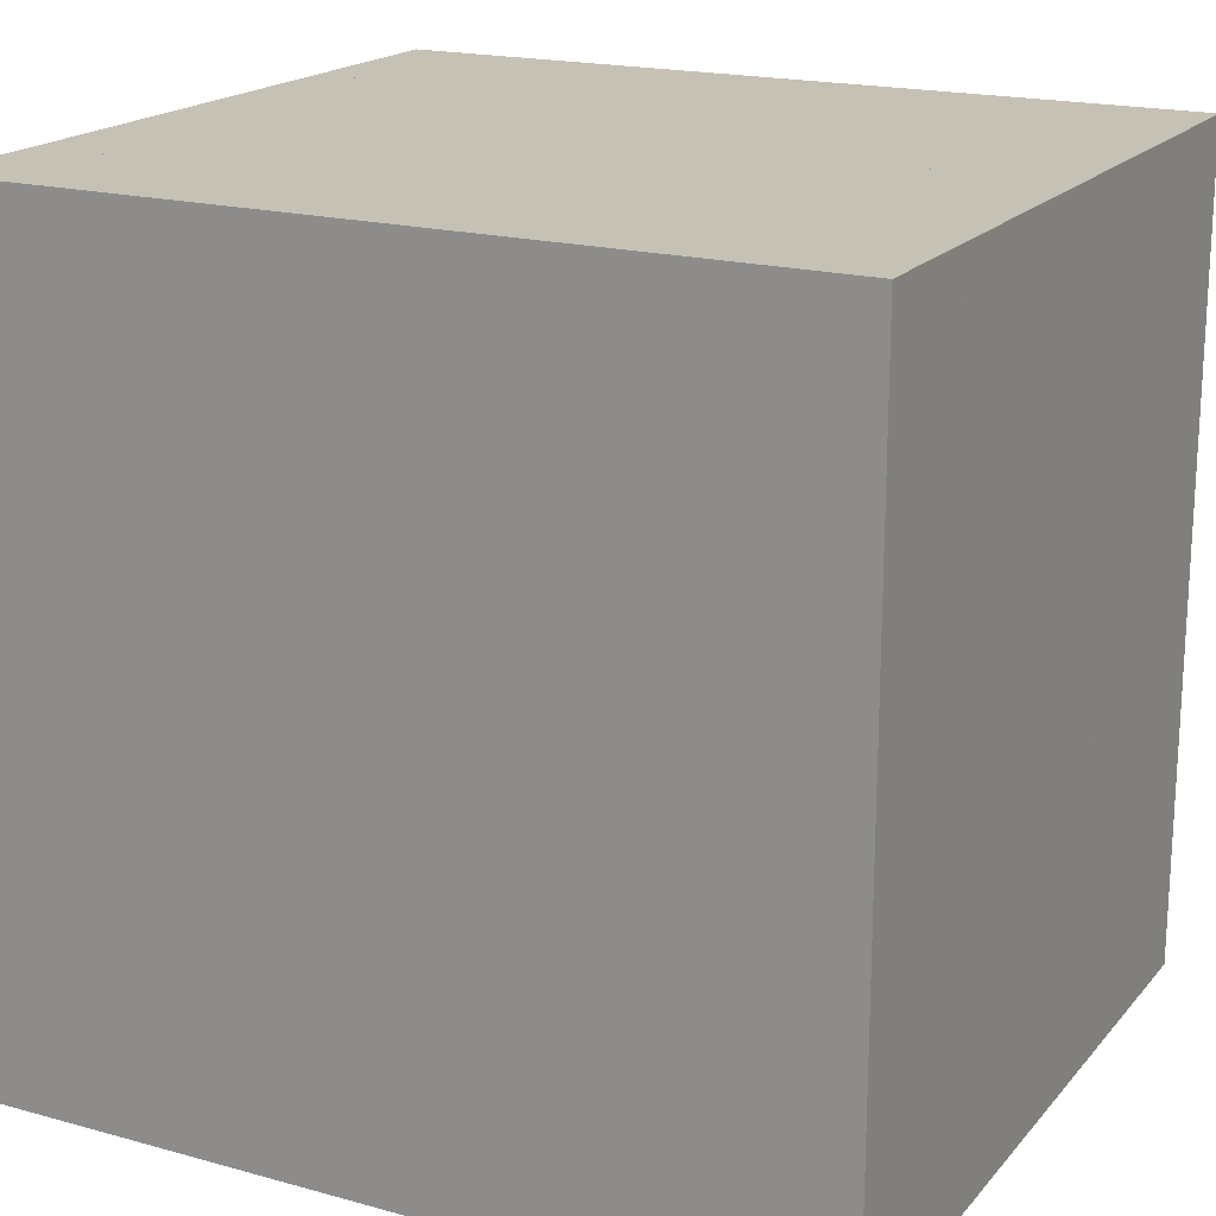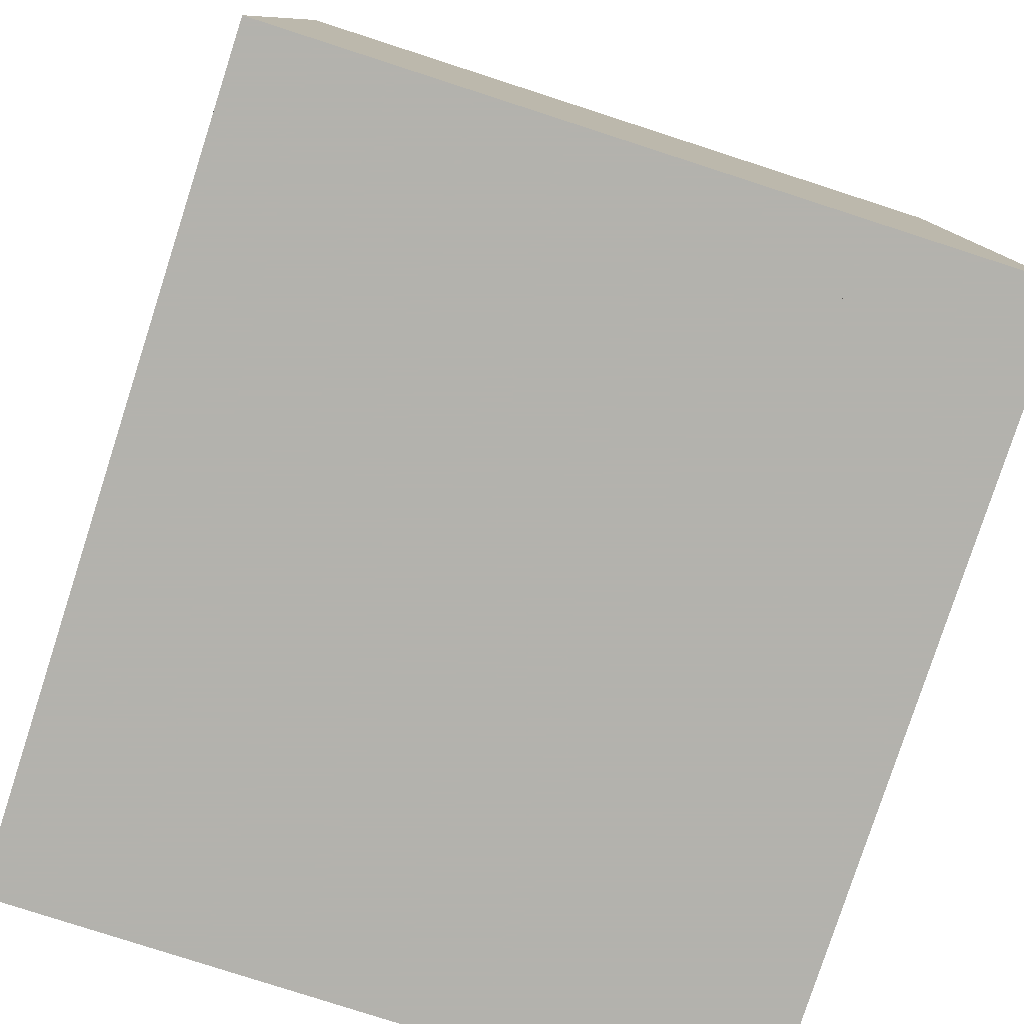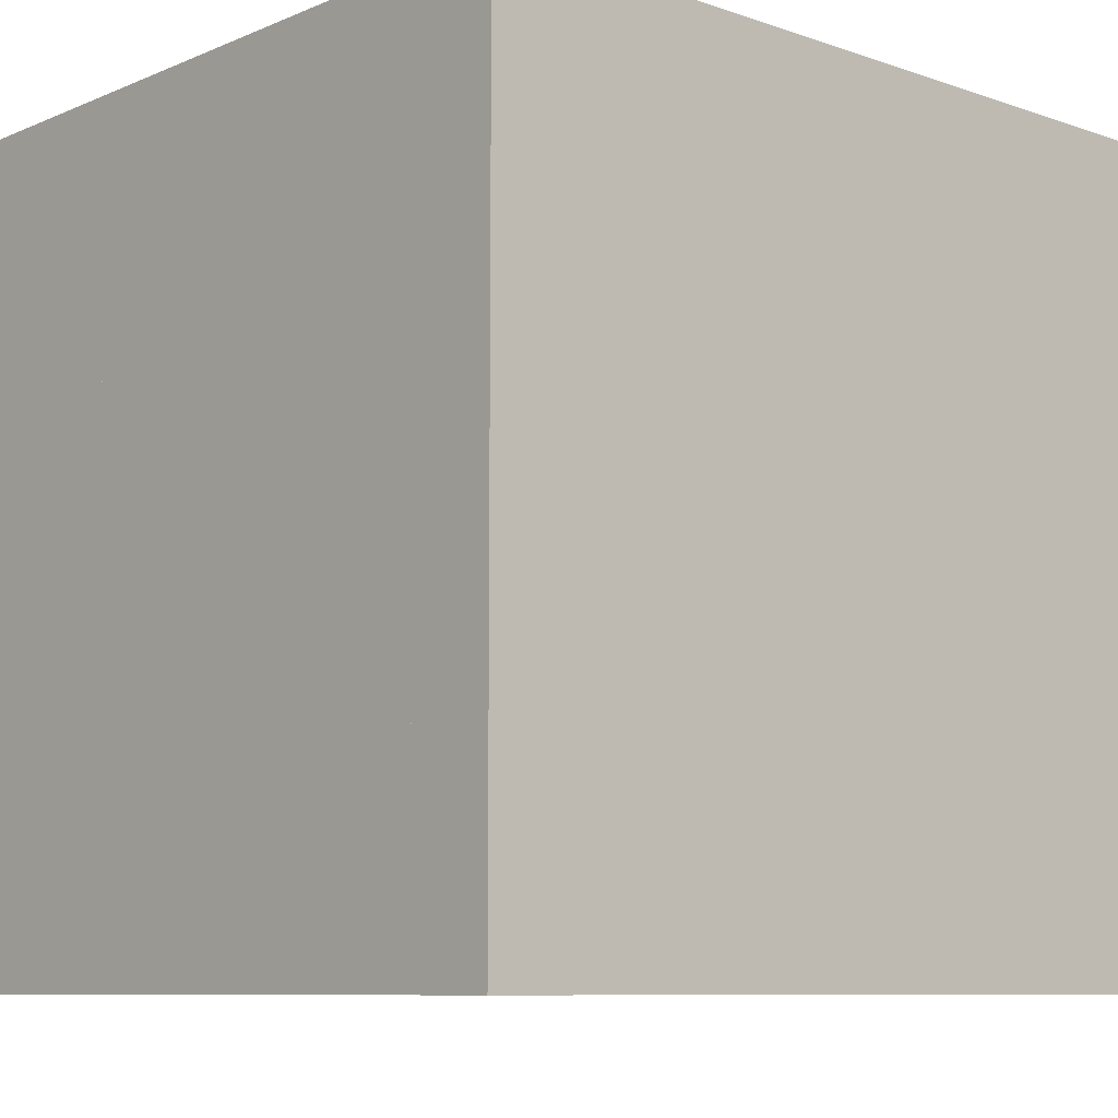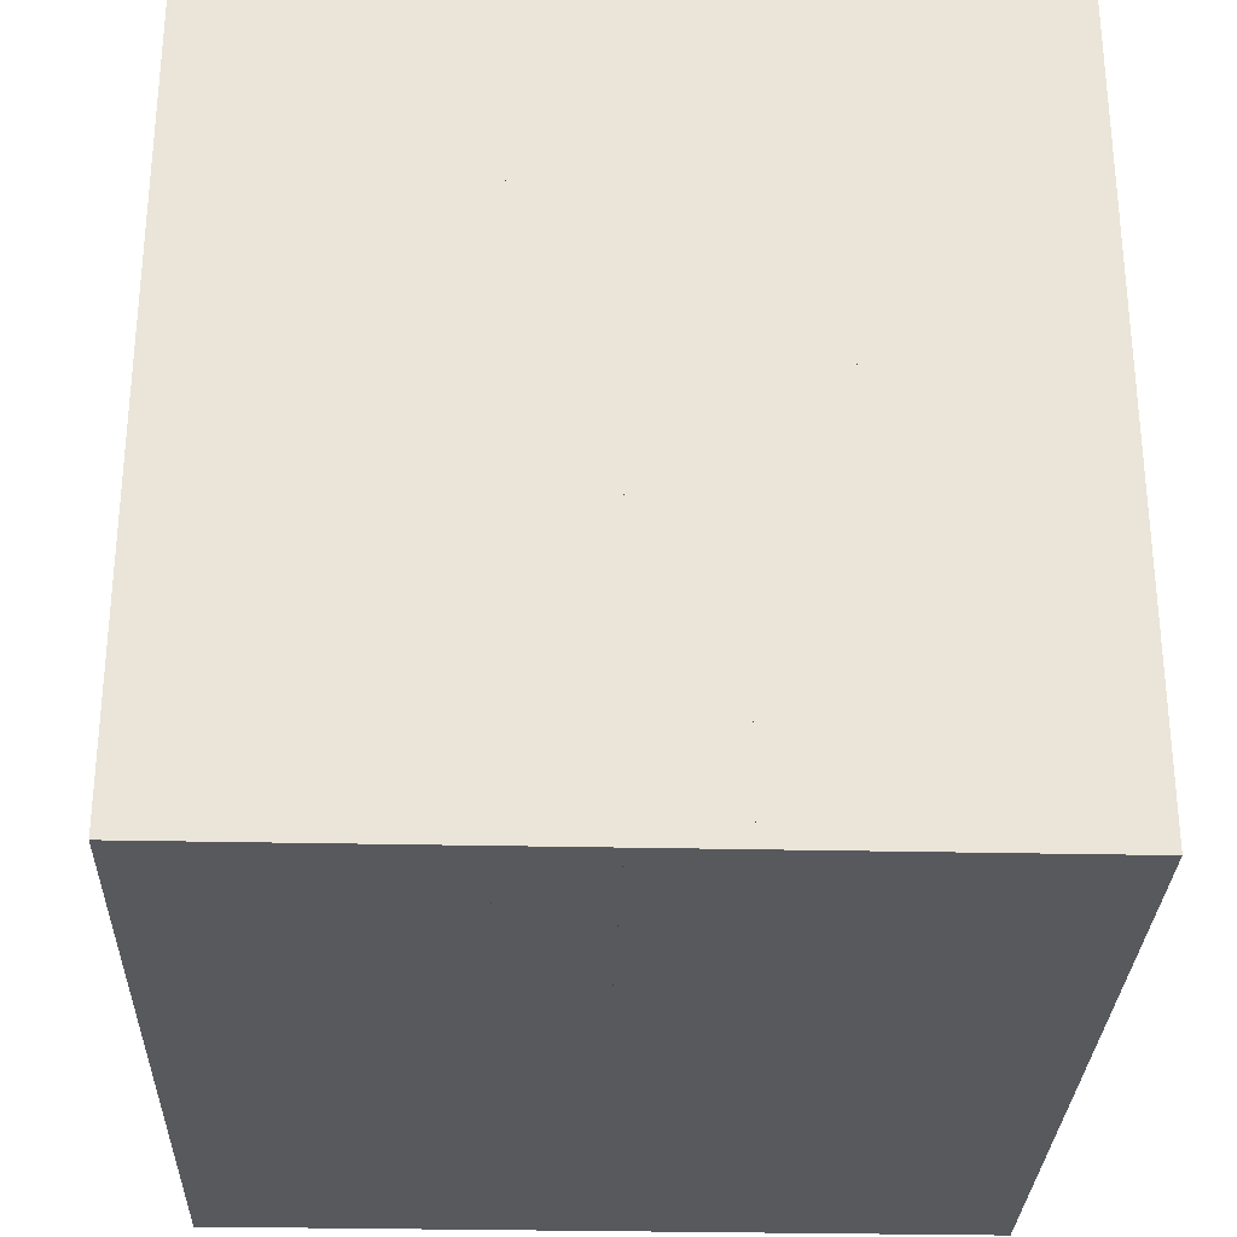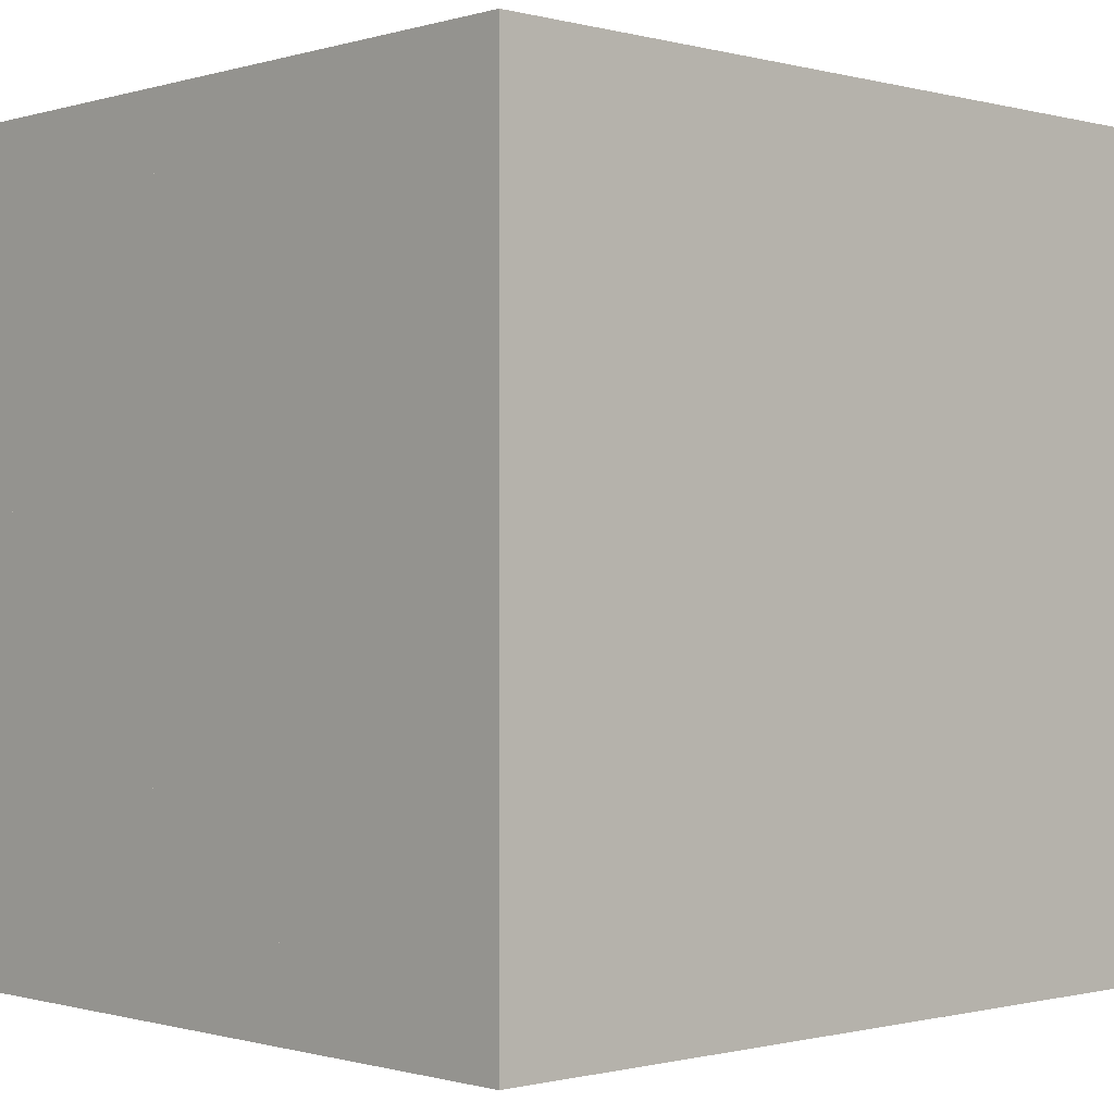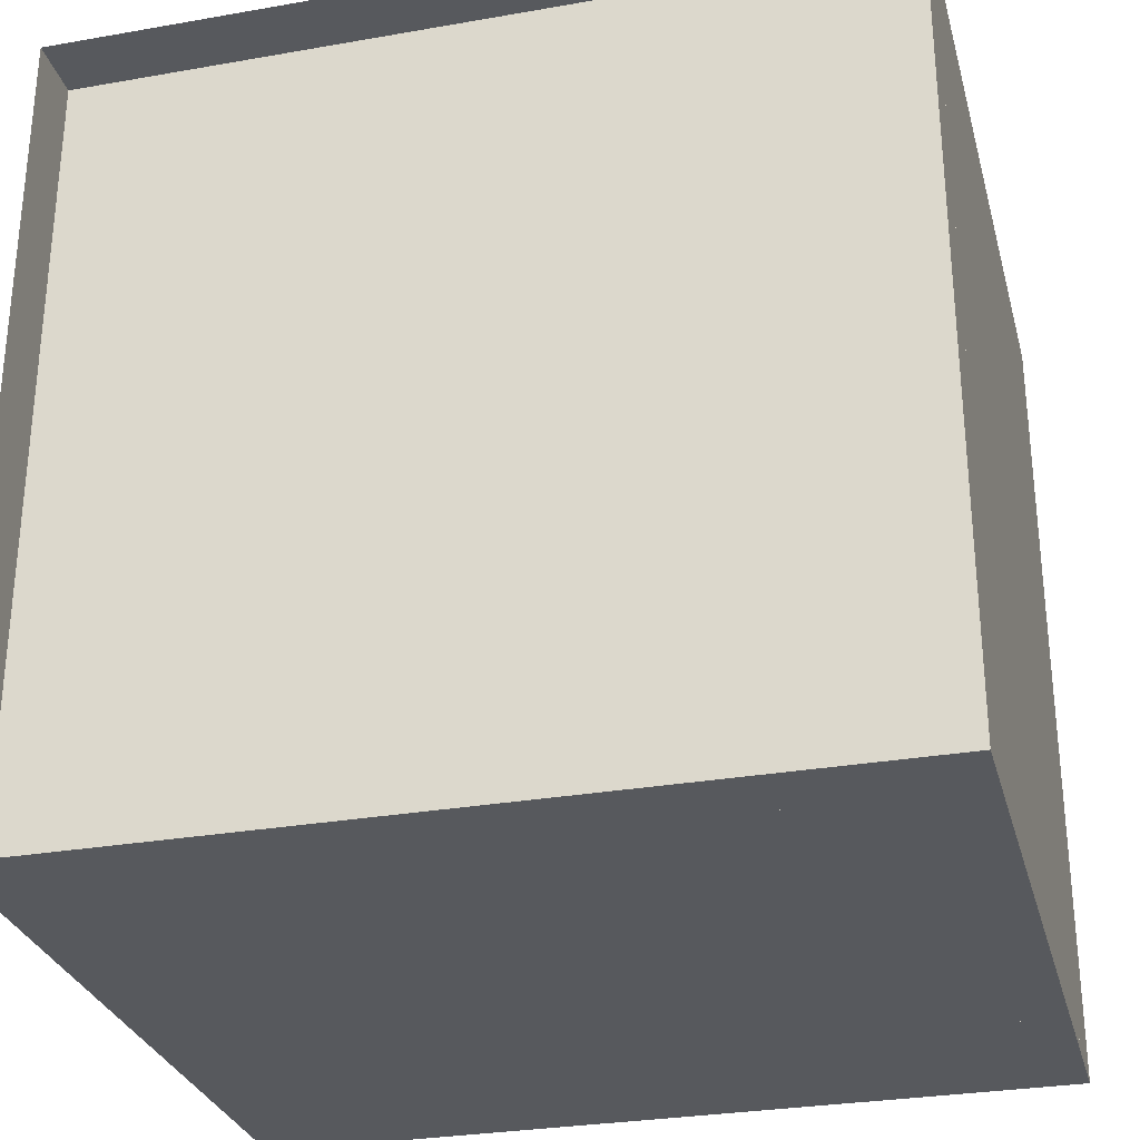
<metadata>
{"format":"obj","ext":"obj","renderer":"f3d","projection":"perspective","resolution":1024,"background":"white","views":[{"elev":18.8,"azim":-62.4,"up":"+Y"},{"elev":-79.4,"azim":-17.9,"up":"+Z"},{"elev":-8.8,"azim":47.7,"up":"+Y"},{"elev":-29.4,"azim":178.1,"up":"+Z"},{"elev":-0.7,"azim":46.8,"up":"+Z"},{"elev":-29.4,"azim":-75.5,"up":"+Z"}]}
</metadata>
<code>
v 0 -1 -1
v 0 -1 1
v 0 1 1
v 0 1 -1
v 0.1569 -1 -1
v 0.1569 -1 1
v 0.1569 1 1
v 0.1569 1 -1
v 0.3236 -1 -1
v 0.3236 -1 1
v 0.3236 1 1
v 0.3236 1 -1
v 0.5074 -1 -1
v 0.5074 -1 1
v 0.5074 1 1
v 0.5074 1 -1
v 0.7125 -1 -1
v 0.7125 -1 1
v 0.7125 1 1
v 0.7125 1 -1
v 0.9319 -1 -1
v 0.9319 -1 1
v 0.9319 1 1
v 0.9319 1 -1
v 1.154 -1 -1
v 1.154 -1 1
v 1.154 1 1
v 1.154 1 -1
v 1.373 -1 -1
v 1.373 -1 1
v 1.373 1 1
v 1.373 1 -1
v 1.594 -1 -1
v 1.594 -1 1
v 1.594 1 1
v 1.594 1 -1
v 1.817 -1 -1
v 1.817 -1 1
v 1.817 1 1
v 1.817 1 -1
f 1 2 4 5
f 5 6 7 8
f 5 6 2 1
f 6 7 3 2
f 7 8 4 3
f 8 5 1 4
f 9 10 11 12
f 9 10 6 5
f 10 11 7 6
f 11 12 8 7
f 12 9 5 8
f 13 14 15 16
f 13 14 10 9
f 14 15 11 10
f 15 16 12 11
f 16 13 9 12
f 17 18 19 20
f 17 18 14 13
f 18 19 15 14
f 19 20 16 15
f 20 17 13 16
f 21 22 23 24
f 21 22 18 17
f 22 23 19 18
f 23 24 20 19
f 24 21 17 20
f 25 26 27 28
f 25 26 22 21
f 26 27 23 22
f 27 28 24 23
f 28 25 21 24
f 29 30 31 32
f 29 30 26 25
f 30 31 27 26
f 31 32 28 27
f 32 29 25 28
f 33 34 35 36
f 33 34 30 29
f 34 35 31 30
f 35 36 32 31
f 36 33 29 32
f 37 38 39 40
f 37 38 34 33
f 38 39 35 34
f 39 40 36 35
f 40 37 33 36

</code>
